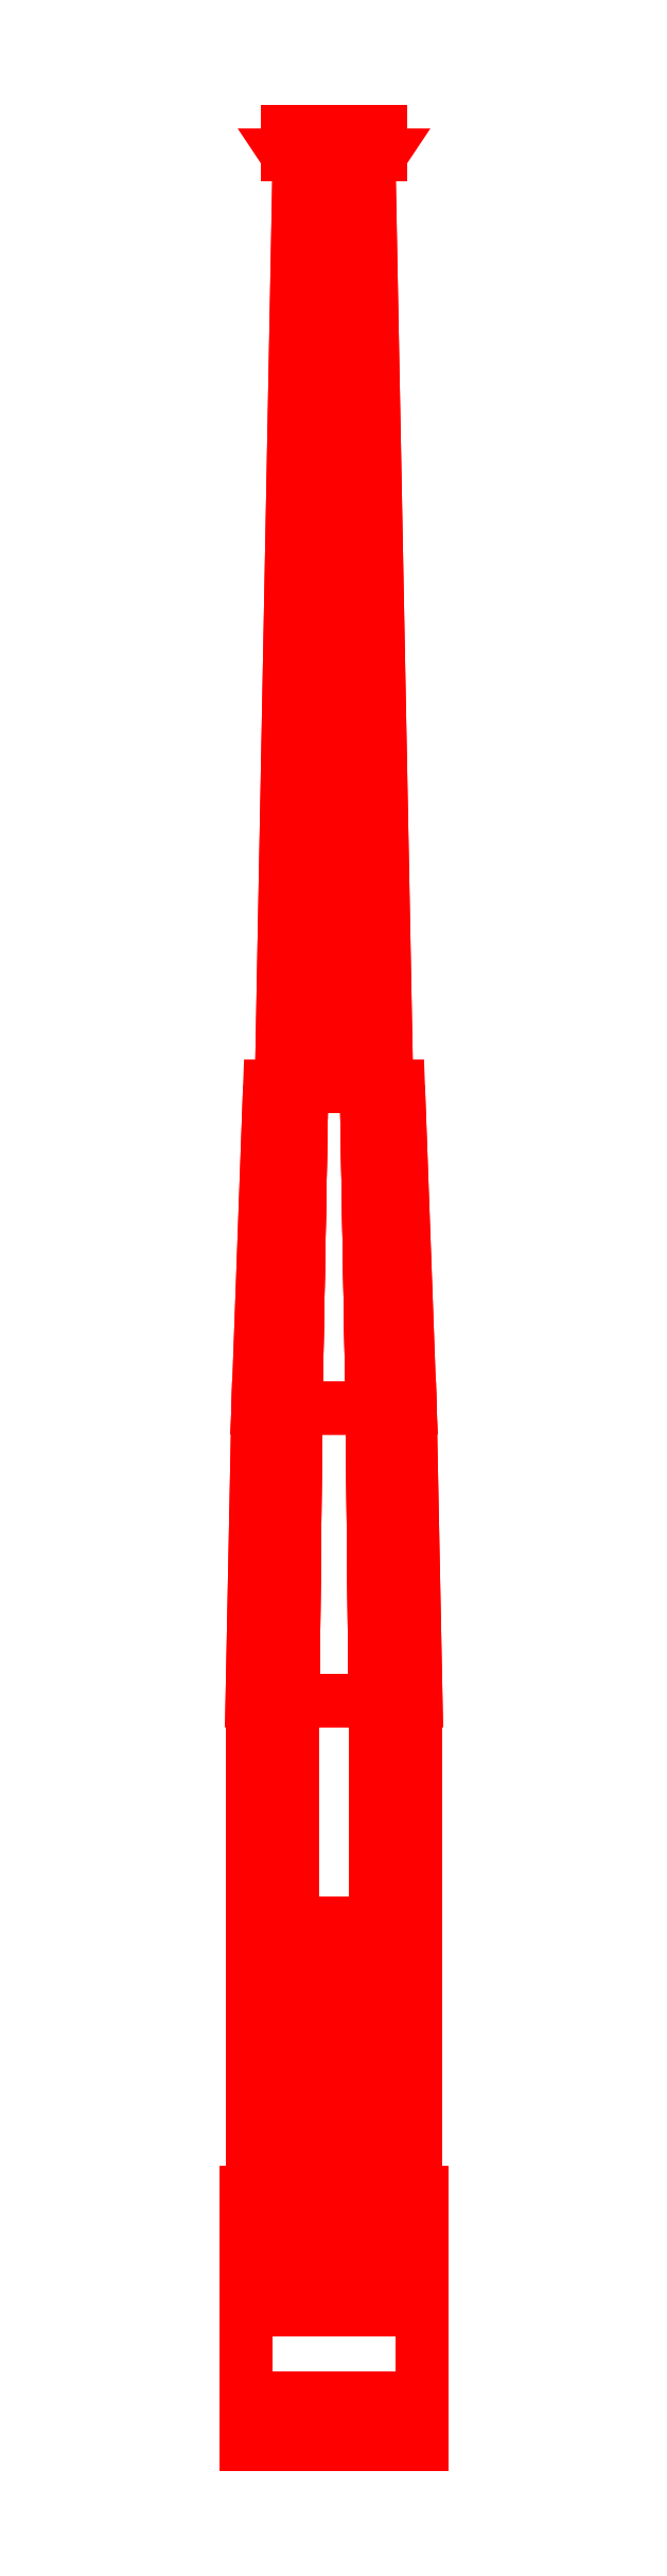
<metadata>
{"format":"dxf","ext":"dxf","renderer":"ezdxf+matplotlib","layout":"modelspace","background":"white","min_lineweight":24,"dpi":150}
</metadata>
<code>
0
SECTION
2
ENTITIES
0
LINE
8
DRAWING
10
-6.8e-15
20
-55.13
30
0.08474
11
-3.4e-15
21
-27.58
31
21.09
0
3DFACE
8
GUN
10
-0.15
20
-0.73
30
-0.13
11
-0.15
21
-1.08
31
-0.13
12
-0.15
22
-1.08
32
0.19
13
-0.15
23
-0.73
33
0.19
0
3DFACE
8
GUN
10
0.15
20
-1.08
30
0.19
11
0.15
21
-1.08
31
-0.13
12
0.15
22
-0.73
32
-0.13
13
0.15
23
-0.73
33
0.19
0
3DFACE
8
GUN
10
-0.15
20
-0.73
30
0.19
11
-0.15
21
-1.08
31
0.19
12
0.15
22
-1.08
32
0.19
13
0.15
23
-0.73
33
0.19
0
3DFACE
8
GUN
10
0.15
20
-0.73
30
0.19
11
0.15
21
-0.73
31
-0.13
12
-0.15
22
-0.73
32
-0.13
13
-0.15
23
-0.73
33
0.19
0
3DFACE
8
GUN
10
0.15
20
-0.73
30
-0.13
11
0.15
21
-1.08
31
-0.13
12
-0.15
22
-1.08
32
-0.13
13
-0.15
23
-0.73
33
-0.13
0
3DFACE
8
GUN
10
0.15
20
-1.16
30
0.11
11
0.15
21
-1.16
31
-0.11
12
0.15
22
-1.08
32
-0.13
13
0.15
23
-1.08
33
0.19
0
3DFACE
8
GUN
10
-0.15
20
-1.16
30
0.11
11
-0.15
21
-1.16
31
-0.11
12
0.15
22
-1.16
32
-0.11
13
0.15
23
-1.16
33
0.11
0
3DFACE
8
GUN
10
-0.15
20
-1.08
30
-0.13
11
-0.15
21
-1.16
31
-0.11
12
-0.15
22
-1.16
32
0.11
13
-0.15
23
-1.08
33
0.19
0
3DFACE
8
GUN
10
0.15
20
-1.08
30
-0.13
11
0.15
21
-1.16
31
-0.11
12
-0.15
22
-1.16
32
-0.11
13
-0.15
23
-1.08
33
-0.13
0
3DFACE
8
GUN
10
-0.15
20
-1.08
30
0.19
11
-0.15
21
-1.16
31
0.11
12
0.15
22
-1.16
32
0.11
13
0.15
23
-1.08
33
0.19
0
3DFACE
8
GUN
10
-0.07
20
-0.77
30
0.19
11
-0.07
21
-0.93
31
0.19
12
-0.07
22
-0.84
32
0.31
13
-0.07
23
-0.77
33
0.31
0
3DFACE
8
GUN
10
-0.07
20
-0.77
30
0.31
11
-0.07
21
-0.84
31
0.31
12
0.07
22
-0.84
32
0.31
13
0.07
23
-0.77
33
0.31
0
3DFACE
8
GUN
10
0.07
20
-0.84
30
0.31
11
0.07
21
-0.93
31
0.19
12
0.07
22
-0.77
32
0.19
13
0.07
23
-0.77
33
0.31
0
3DFACE
8
GUN
10
0.04
20
-0.27
30
0.24
11
2.5e-15
21
-0.27
31
0.28
12
2.3e-15
22
-0.77
32
0.28
13
0.04
23
-0.77
33
0.24
0
3DFACE
8
GUN
10
2.5e-15
20
-0.27
30
0.28
11
-0.04
21
-0.27
31
0.24
12
-0.04
22
-0.77
32
0.24
13
2.3e-15
23
-0.77
33
0.28
0
3DFACE
8
GUN
10
-0.04
20
-0.27
30
0.24
11
2.4e-15
21
-0.27
31
0.2
12
2.3e-15
22
-0.77
32
0.2
13
-0.04
23
-0.77
33
0.24
0
3DFACE
8
GUN
10
2.4e-15
20
-0.27
30
0.2
11
0.04
21
-0.27
31
0.24
12
0.04
22
-0.77
32
0.24
13
2.3e-15
23
-0.77
33
0.2
0
3DFACE
8
GUN
10
0.13
20
0.61
30
8e-16
11
0.065
21
0.61
31
0.1126
12
0.07
22
0.11
32
0.1212
13
0.14
23
0.11
33
8e-16
0
3DFACE
8
GUN
10
0.065
20
0.61
30
0.1126
11
-0.065
21
0.61
31
0.1126
12
-0.07
22
0.11
32
0.1212
13
0.07
23
0.11
33
0.1212
0
3DFACE
8
GUN
10
-0.065
20
0.61
30
0.1126
11
-0.13
21
0.61
31
8e-16
12
-0.14
22
0.11
32
8e-16
13
-0.07
23
0.11
33
0.1212
0
3DFACE
8
GUN
10
-0.13
20
0.61
30
8e-16
11
-0.065
21
0.61
31
-0.1126
12
-0.07
22
0.11
32
-0.1212
13
-0.14
23
0.11
33
8e-16
0
3DFACE
8
GUN
10
-0.065
20
0.61
30
-0.1126
11
0.065
21
0.61
31
-0.1126
12
0.07
22
0.11
32
-0.1212
13
-0.07
23
0.11
33
-0.1212
0
3DFACE
8
GUN
10
0.065
20
0.61
30
-0.1126
11
0.13
21
0.61
31
8e-16
12
0.14
22
0.11
32
8e-16
13
0.07
23
0.11
33
-0.1212
0
3DFACE
8
GUN
10
0.14
20
0.11
30
8e-16
11
0.07
21
0.11
31
0.1212
12
0.07
22
-0.73
32
0.1212
13
0.14
23
-0.73
33
8e-16
0
3DFACE
8
GUN
10
0.07
20
0.11
30
0.1212
11
-0.07
21
0.11
31
0.1212
12
-0.07
22
-0.73
32
0.1212
13
0.07
23
-0.73
33
0.1212
0
3DFACE
8
GUN
10
-0.07
20
0.11
30
0.1212
11
-0.14
21
0.11
31
8e-16
12
-0.14
22
-0.73
32
8e-16
13
-0.07
23
-0.73
33
0.1212
0
3DFACE
8
GUN
10
-0.14
20
0.11
30
8e-16
11
-0.07
21
0.11
31
-0.1212
12
-0.07
22
-0.73
32
-0.1212
13
-0.14
23
-0.73
33
8e-16
0
3DFACE
8
GUN
10
-0.07
20
0.11
30
-0.1212
11
0.07
21
0.11
31
-0.1212
12
0.07
22
-0.73
32
-0.1212
13
-0.07
23
-0.73
33
-0.1212
0
3DFACE
8
GUN
10
0.07
20
0.11
30
-0.1212
11
0.14
21
0.11
31
8e-16
12
0.14
22
-0.73
32
8e-16
13
0.07
23
-0.73
33
-0.1212
0
3DFACE
8
GUN
10
0.11
20
1.16
30
8e-16
11
0.055
21
1.16
31
0.09526
12
0.065
22
0.61
32
0.1126
13
0.13
23
0.61
33
8e-16
0
3DFACE
8
GUN
10
0.055
20
1.16
30
0.09526
11
-0.055
21
1.16
31
0.09526
12
-0.065
22
0.61
32
0.1126
13
0.065
23
0.61
33
0.1126
0
3DFACE
8
GUN
10
-0.055
20
1.16
30
0.09526
11
-0.11
21
1.16
31
8e-16
12
-0.13
22
0.61
32
8e-16
13
-0.065
23
0.61
33
0.1126
0
3DFACE
8
GUN
10
-0.11
20
1.16
30
8e-16
11
-0.055
21
1.16
31
-0.09526
12
-0.065
22
0.61
32
-0.1126
13
-0.13
23
0.61
33
8e-16
0
3DFACE
8
GUN
10
-0.055
20
1.16
30
-0.09526
11
0.055
21
1.16
31
-0.09526
12
0.065
22
0.61
32
-0.1126
13
-0.065
23
0.61
33
-0.1126
0
3DFACE
8
GUN
10
0.055
20
1.16
30
-0.09526
11
0.11
21
1.16
31
8e-16
12
0.13
22
0.61
32
8e-16
13
0.065
23
0.61
33
-0.1126
0
3DFACE
8
GUN
10
0.06
20
2.72
30
8e-16
11
0.03
21
2.72
31
0.05196
12
0.045
22
1.16
32
0.07794
13
0.09
23
1.16
33
8e-16
0
3DFACE
8
GUN
10
0.03
20
2.72
30
0.05196
11
-0.03
21
2.72
31
0.05196
12
-0.045
22
1.16
32
0.07794
13
0.045
23
1.16
33
0.07794
0
3DFACE
8
GUN
10
-0.03
20
2.72
30
0.05196
11
-0.06
21
2.72
31
8e-16
12
-0.09
22
1.16
32
8e-16
13
-0.045
23
1.16
33
0.07794
0
3DFACE
8
GUN
10
-0.06
20
2.72
30
8e-16
11
-0.03
21
2.72
31
-0.05196
12
-0.045
22
1.16
32
-0.07794
13
-0.09
23
1.16
33
8e-16
0
3DFACE
8
GUN
10
-0.03
20
2.72
30
-0.05196
11
0.03
21
2.72
31
-0.05196
12
0.045
22
1.16
32
-0.07794
13
-0.045
23
1.16
33
-0.07794
0
3DFACE
8
GUN
10
0.03
20
2.72
30
-0.05196
11
0.06
21
2.72
31
8e-16
12
0.09
22
1.16
32
8e-16
13
0.045
23
1.16
33
-0.07794
0
3DFACE
8
GUN
10
0.08
20
2.75
30
8e-16
11
0.04
21
2.75
31
0.06928
12
0.03
22
2.72
32
0.05196
13
0.06
23
2.72
33
8e-16
0
3DFACE
8
GUN
10
0.04
20
2.75
30
0.06928
11
-0.04
21
2.75
31
0.06928
12
-0.03
22
2.72
32
0.05196
13
0.03
23
2.72
33
0.05196
0
3DFACE
8
GUN
10
-0.04
20
2.75
30
0.06928
11
-0.08
21
2.75
31
8e-16
12
-0.06
22
2.72
32
8e-16
13
-0.03
23
2.72
33
0.05196
0
3DFACE
8
GUN
10
-0.08
20
2.75
30
8e-16
11
-0.04
21
2.75
31
-0.06928
12
-0.03
22
2.72
32
-0.05196
13
-0.06
23
2.72
33
8e-16
0
3DFACE
8
GUN
10
-0.04
20
2.75
30
-0.06928
11
0.04
21
2.75
31
-0.06928
12
0.03
22
2.72
32
-0.05196
13
-0.03
23
2.72
33
-0.05196
0
3DFACE
8
GUN
10
0.04
20
2.75
30
-0.06928
11
0.08
21
2.75
31
8e-16
12
0.06
22
2.72
32
8e-16
13
0.03
23
2.72
33
-0.05196
0
3DFACE
8
GUN
10
0.08
20
2.79
30
8e-16
11
0.04
21
2.79
31
0.06928
12
0.04
22
2.75
32
0.06928
13
0.08
23
2.75
33
8e-16
0
3DFACE
8
GUN
10
0.04
20
2.79
30
0.06928
11
-0.04
21
2.79
31
0.06928
12
-0.04
22
2.75
32
0.06928
13
0.04
23
2.75
33
0.06928
0
3DFACE
8
GUN
10
-0.04
20
2.79
30
0.06928
11
-0.08
21
2.79
31
8e-16
12
-0.08
22
2.75
32
8e-16
13
-0.04
23
2.75
33
0.06928
0
3DFACE
8
GUN
10
-0.08
20
2.79
30
8e-16
11
-0.04
21
2.79
31
-0.06928
12
-0.04
22
2.75
32
-0.06928
13
-0.08
23
2.75
33
8e-16
0
3DFACE
8
GUN
10
-0.04
20
2.79
30
-0.06928
11
0.04
21
2.79
31
-0.06928
12
0.04
22
2.75
32
-0.06928
13
-0.04
23
2.75
33
-0.06928
0
3DFACE
8
GUN
10
0.04
20
2.79
30
-0.06928
11
0.08
21
2.79
31
8e-16
12
0.08
22
2.75
32
8e-16
13
0.04
23
2.75
33
-0.06928
0
3DFACE
8
GUN
10
-0.07
20
-0.84
30
0.31
11
-0.07
21
-0.93
31
0.19
12
0.07
22
-0.93
32
0.19
13
0.07
23
-0.84
33
0.31
0
3DFACE
8
GUN
10
-0.07
20
-0.77
30
0.19
11
-0.07
21
-0.77
31
0.31
12
0.07
22
-0.77
32
0.31
13
0.07
23
-0.77
33
0.19
0
3DFACE
8
GUN
10
0.11
20
1.16
30
8e-16
11
-0.11
21
1.16
31
8e-16
12
-0.055
22
1.16
32
0.09526
13
0.055
23
1.16
33
0.09526
0
3DFACE
8
GUN
10
0.055
20
1.16
30
-0.09526
11
-0.055
21
1.16
31
-0.09526
12
-0.11
22
1.16
32
8e-16
13
0.11
23
1.16
33
8e-16
0
3DFACE
8
GUN
10
0.04
20
2.79
30
-0.06928
11
-0.04
21
2.79
31
-0.06928
12
-0.08
22
2.79
32
8e-16
13
0.08
23
2.79
33
8e-16
0
3DFACE
8
GUN
10
0.08
20
2.79
30
8e-16
11
-0.08
21
2.79
31
8e-16
12
-0.04
22
2.79
32
0.06928
13
0.04
23
2.79
33
0.06928
0
VIEWPORT
8
0
10
144.7
20
101.2
30
0
40
391.1
41
222.2
68
     2
69
     1
0
VIEWPORT
8
0
10
139.2
20
100.8
30
0
40
222.8
41
161.3
68
     1
69
     2
0
ENDSEC
0
EOF

</code>
